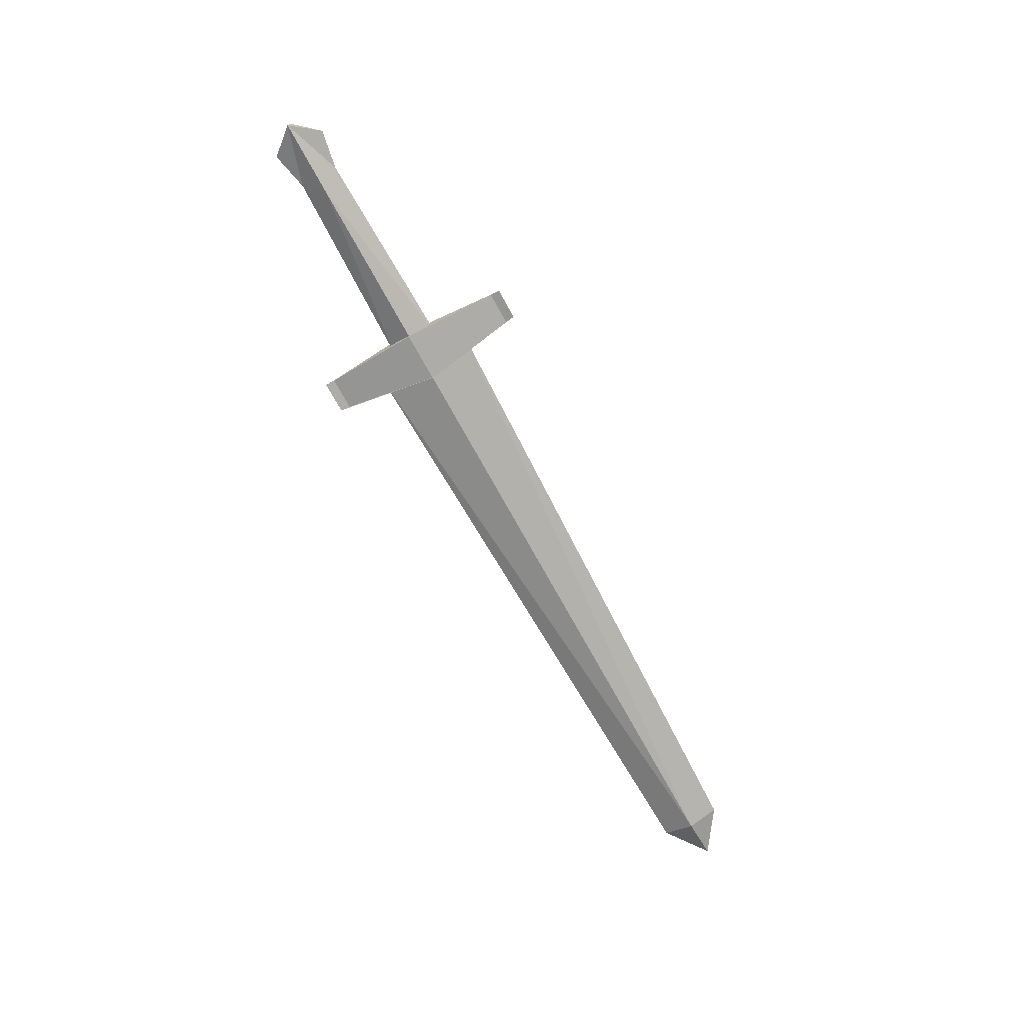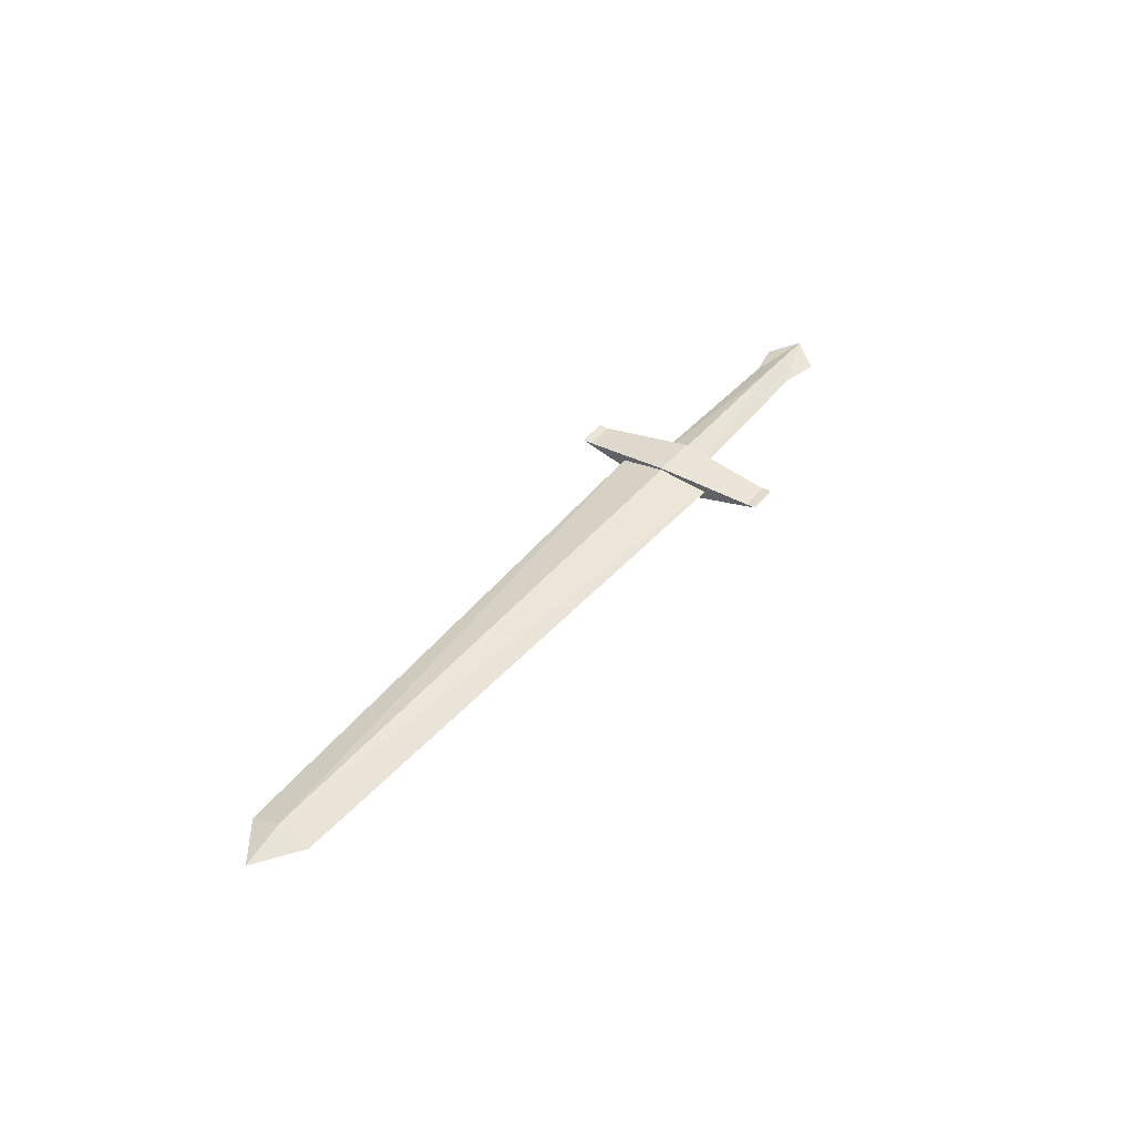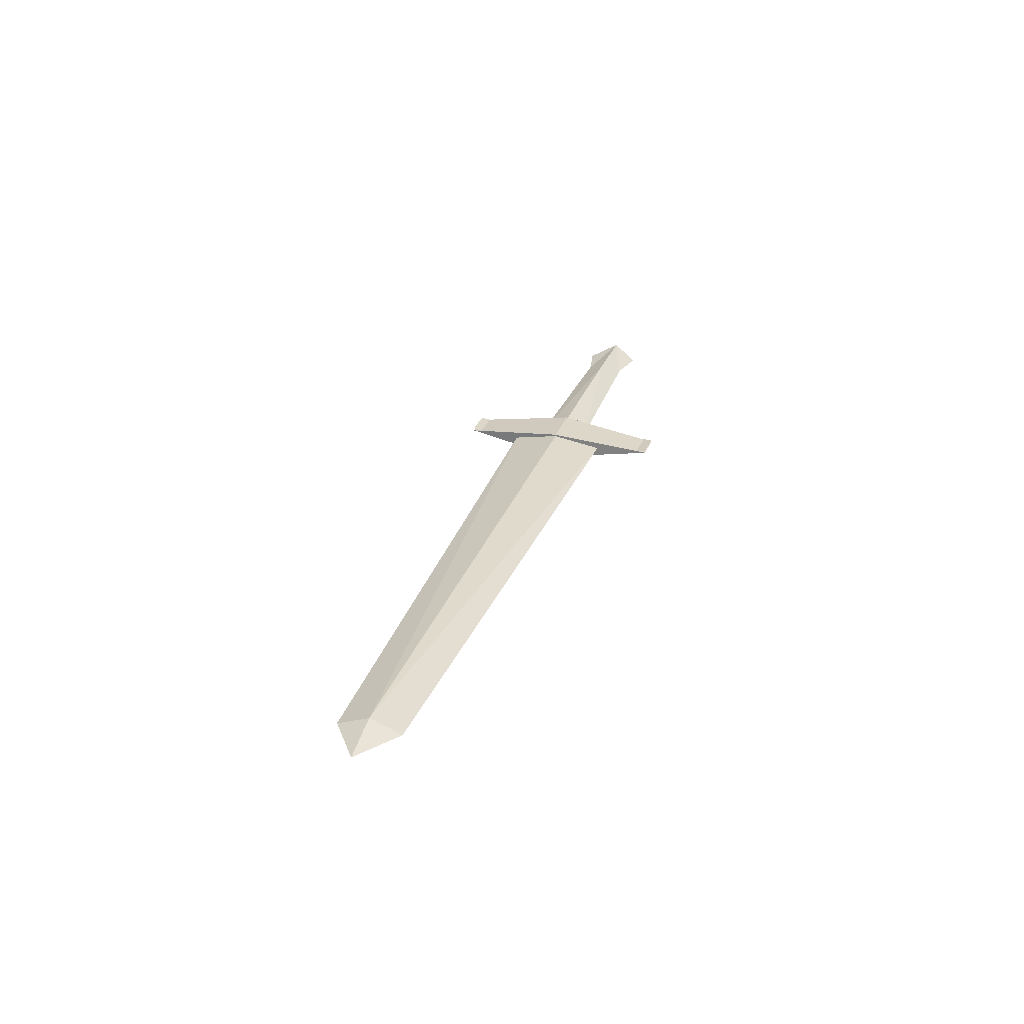
<metadata>
{"format":"obj","ext":"obj","renderer":"f3d","projection":"perspective","resolution":1024,"background":"white","views":[{"elev":-72.6,"azim":118.8,"up":"+Y"},{"elev":39.3,"azim":-55.8,"up":"+Y"},{"elev":27.9,"azim":-73.0,"up":"+Y"}]}
</metadata>
<code>
o ITMW_1H_SWORD_SHORT_01
v -0.02811 -0.001 0.07727
v -0.03811 0.01 0
v -0.02811 -0.001 -0.07727
v -0.4812 -0.00864 0
v -0.02304 0 -0.03658
v -0.02304 0 0.03658
v -0.01152 0 -0.01807
v 0.1646 0 0.02053
v -0.01152 0 0.01807
v 0.1808 -0.007464 -0
v 0.1646 0 -0.0196
v -0.4812 0.00864 0
v 0.1808 0.007464 -0
v -0.01152 -0.008405 7e-06
v -0.01152 0.008405 7e-06
v -0.5135 0 0
v -0.02304 -0.00864 0
v -0.02304 0.00864 0
v -0.005 -0.001 0.07727
v -0.005 -0.001 -0.07727
v -0.001 0.01 0
v -0.03811 -0.011 0
v -0.4812 0 0.0227
v -0.4812 0 -0.0227
v 0.1363 0 0.01434
v 0.1363 0 -0.01434
v -0.001 -0.011 0
v 0.1248 0.008405 1e-06
v 0.1248 -0.008405 1e-06
v -0.02811 0.001 0.07727
v -0.005 0.001 0.07727
v -0.03811 -0.01 0
v -0.001 -0.01 0
v -0.02811 0.001 -0.07727
v -0.005 0.001 -0.07727
f 12 6 18
f 17 6 4
f 23 4 6
f 24 5 4
f 5 24 12
f 6 12 23
f 5 17 4
f 5 12 18
f 23 12 16
f 23 16 4
f 12 24 16
f 4 16 24
f 2 3 22
f 3 2 21
f 28 7 15
f 29 14 7
f 29 25 9
f 28 9 25
f 29 7 26
f 28 26 7
f 13 8 10
f 10 11 13
f 9 14 29
f 9 28 15
f 1 21 2
f 21 20 3
f 20 21 27
f 1 19 21
f 1 2 22
f 13 25 8
f 10 8 25
f 13 11 26
f 10 26 11
f 21 19 27
f 13 26 28
f 13 28 25
f 10 29 26
f 10 25 29
f 30 33 31
f 30 32 33
f 34 33 32
f 33 34 35

</code>
